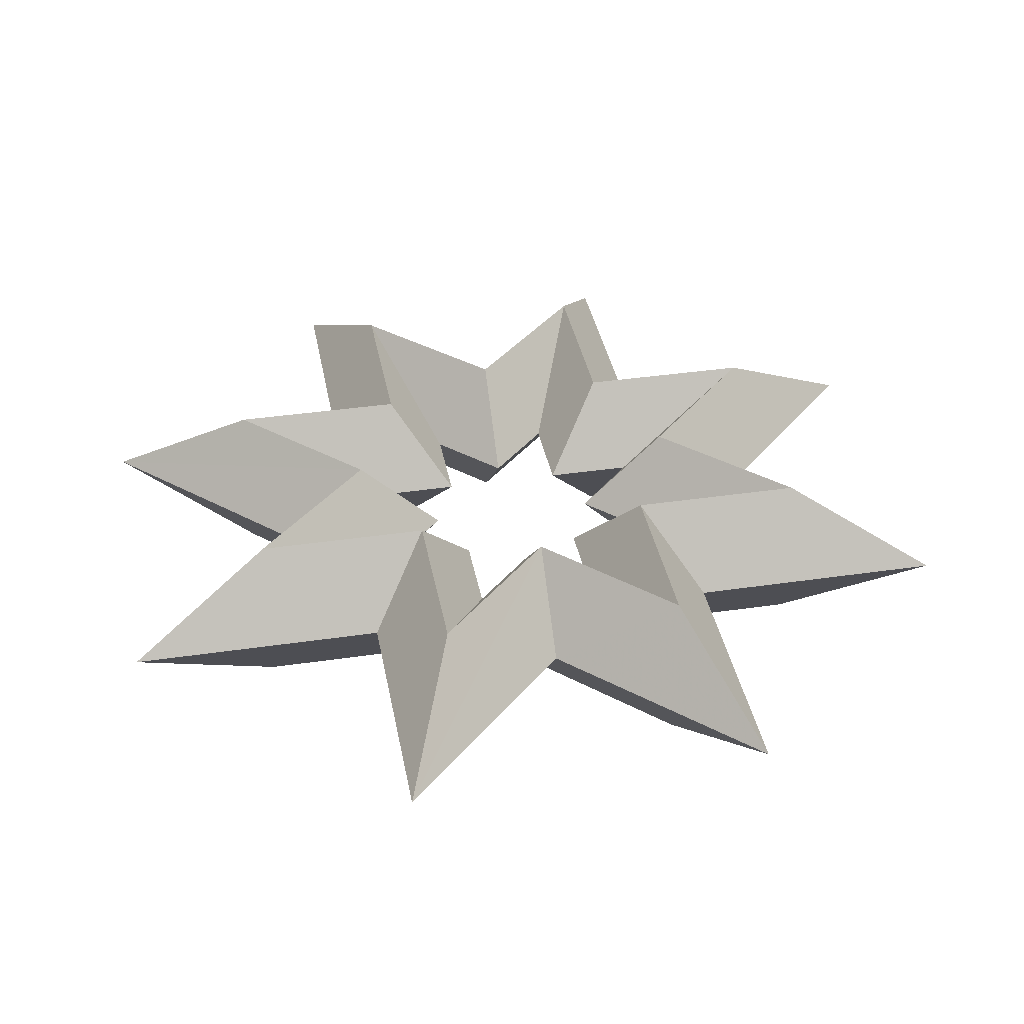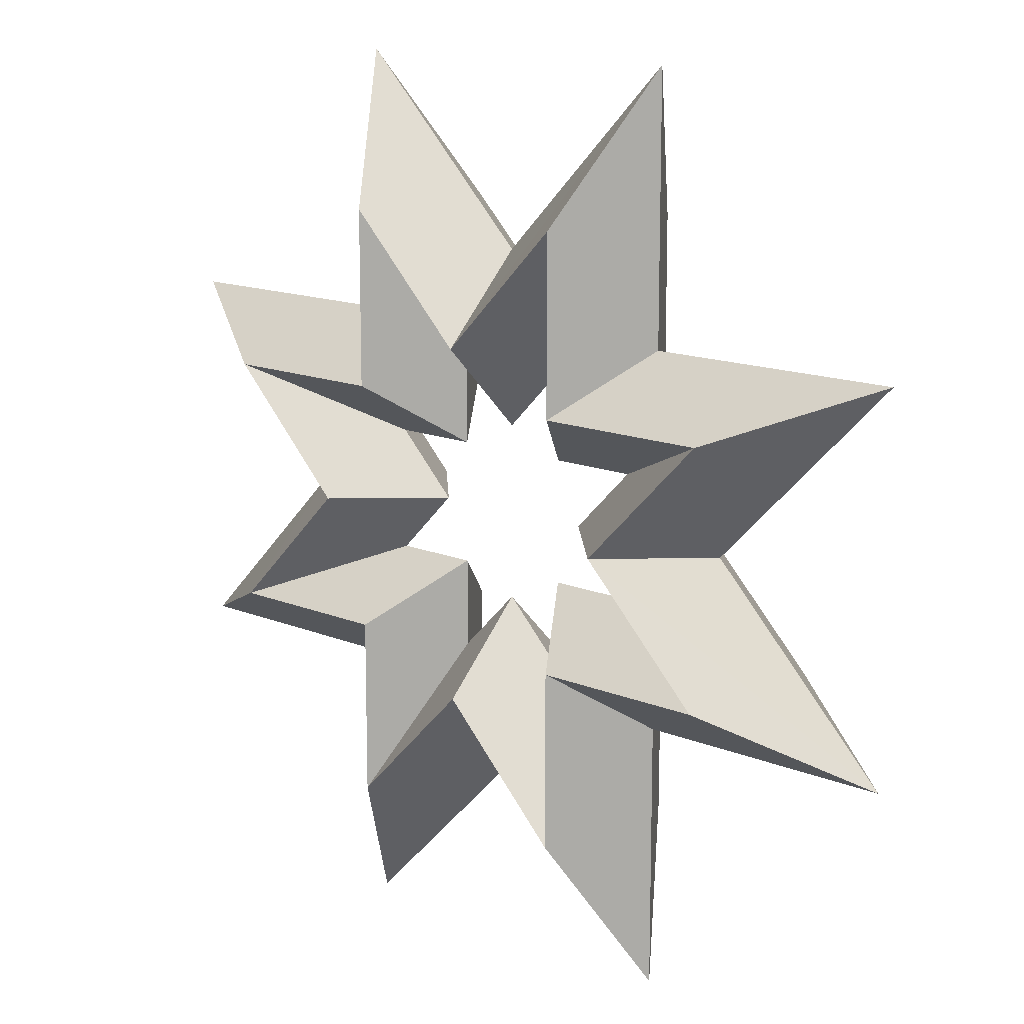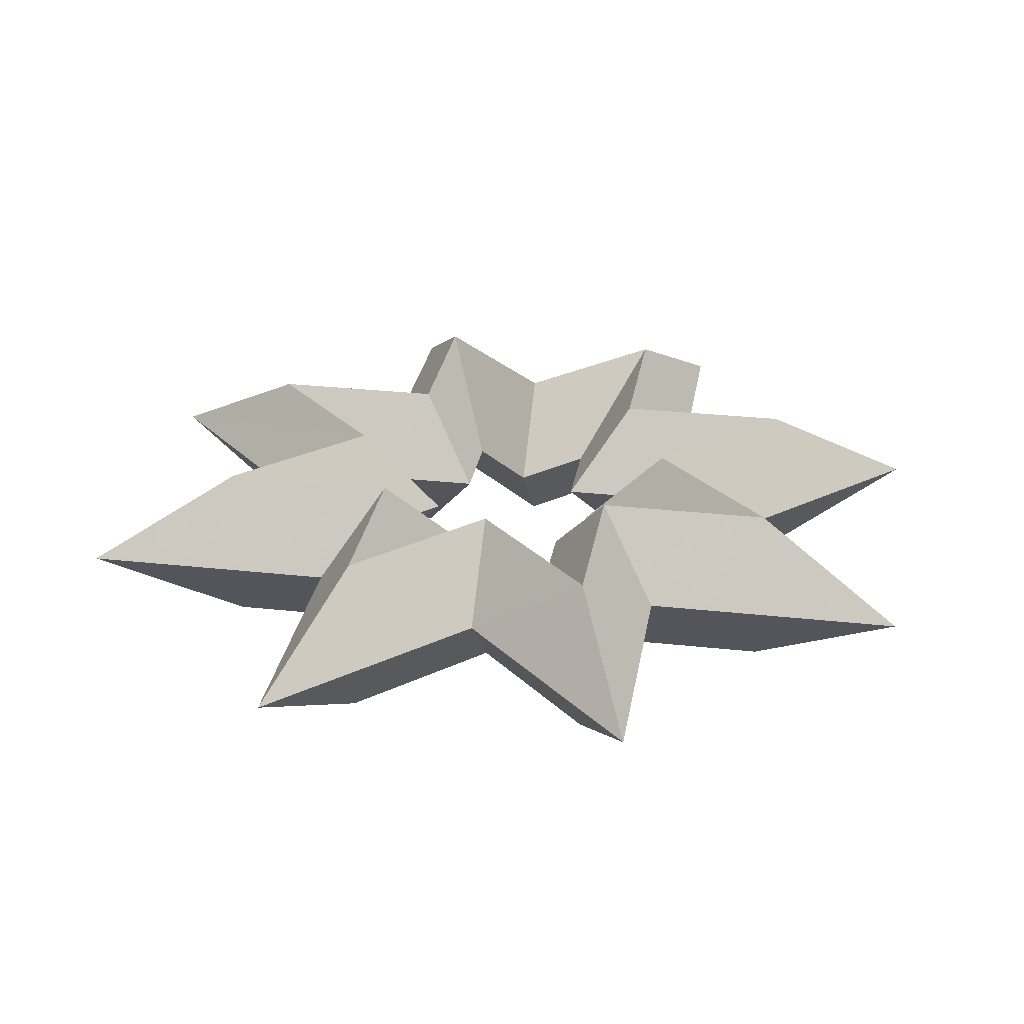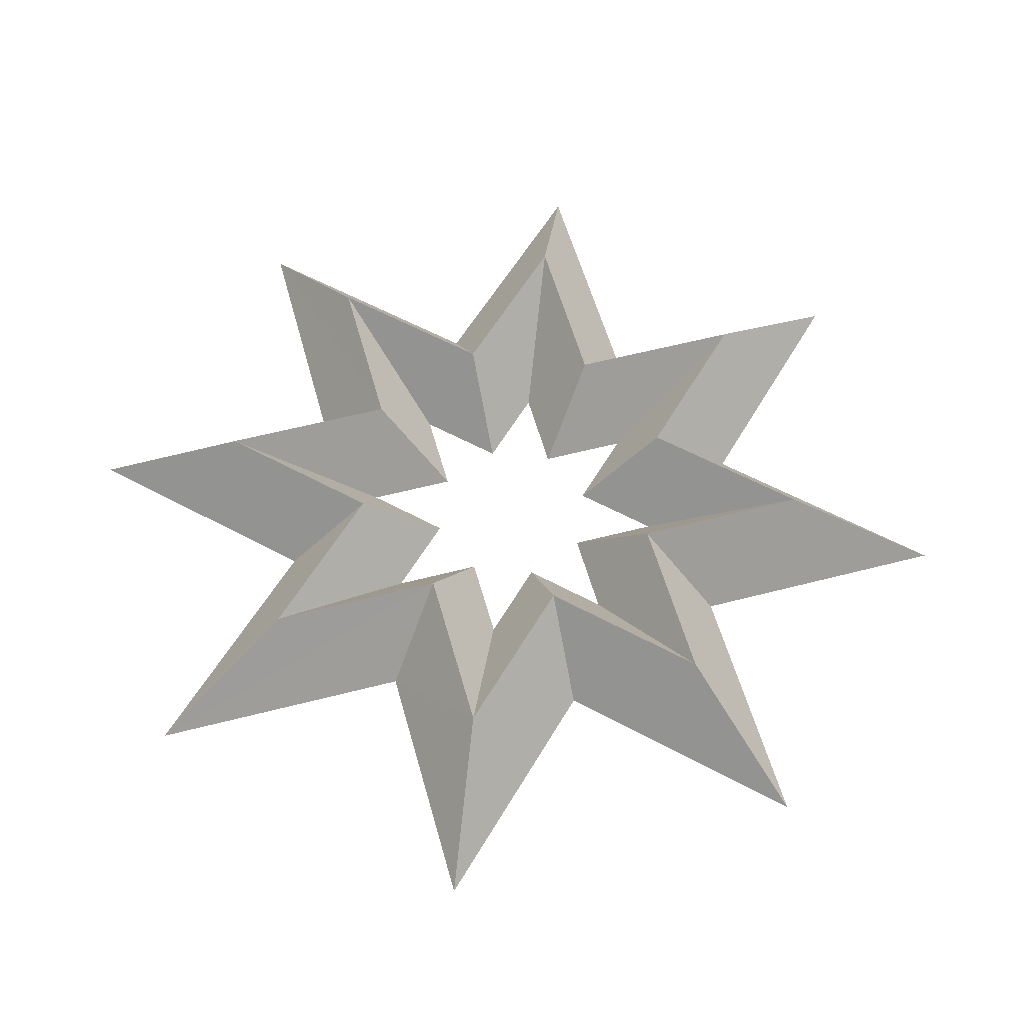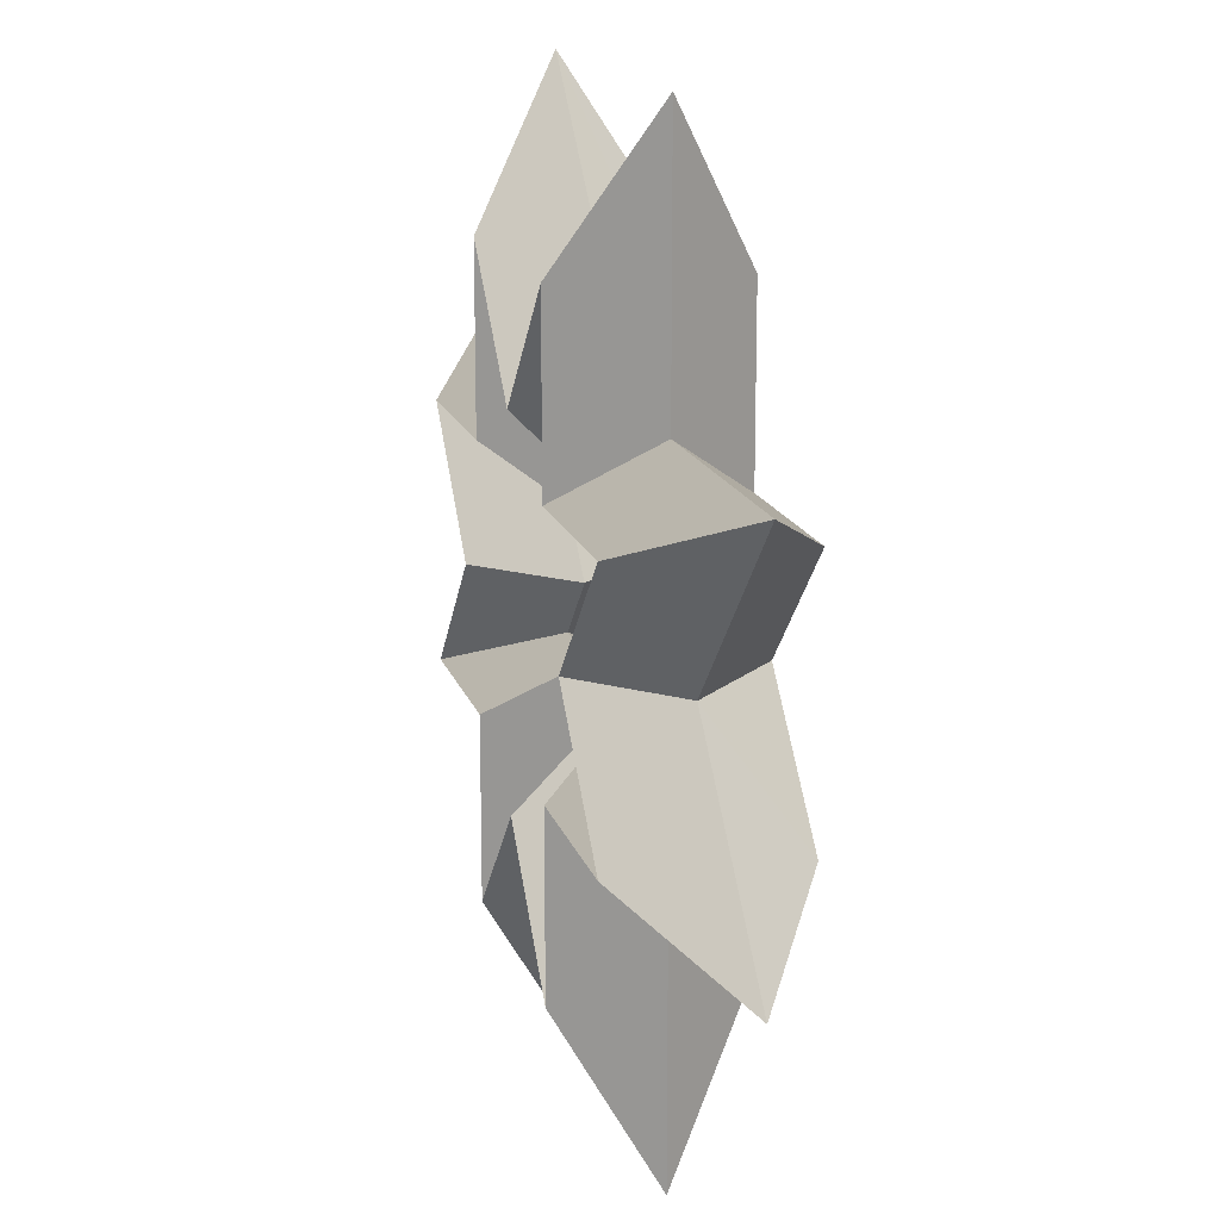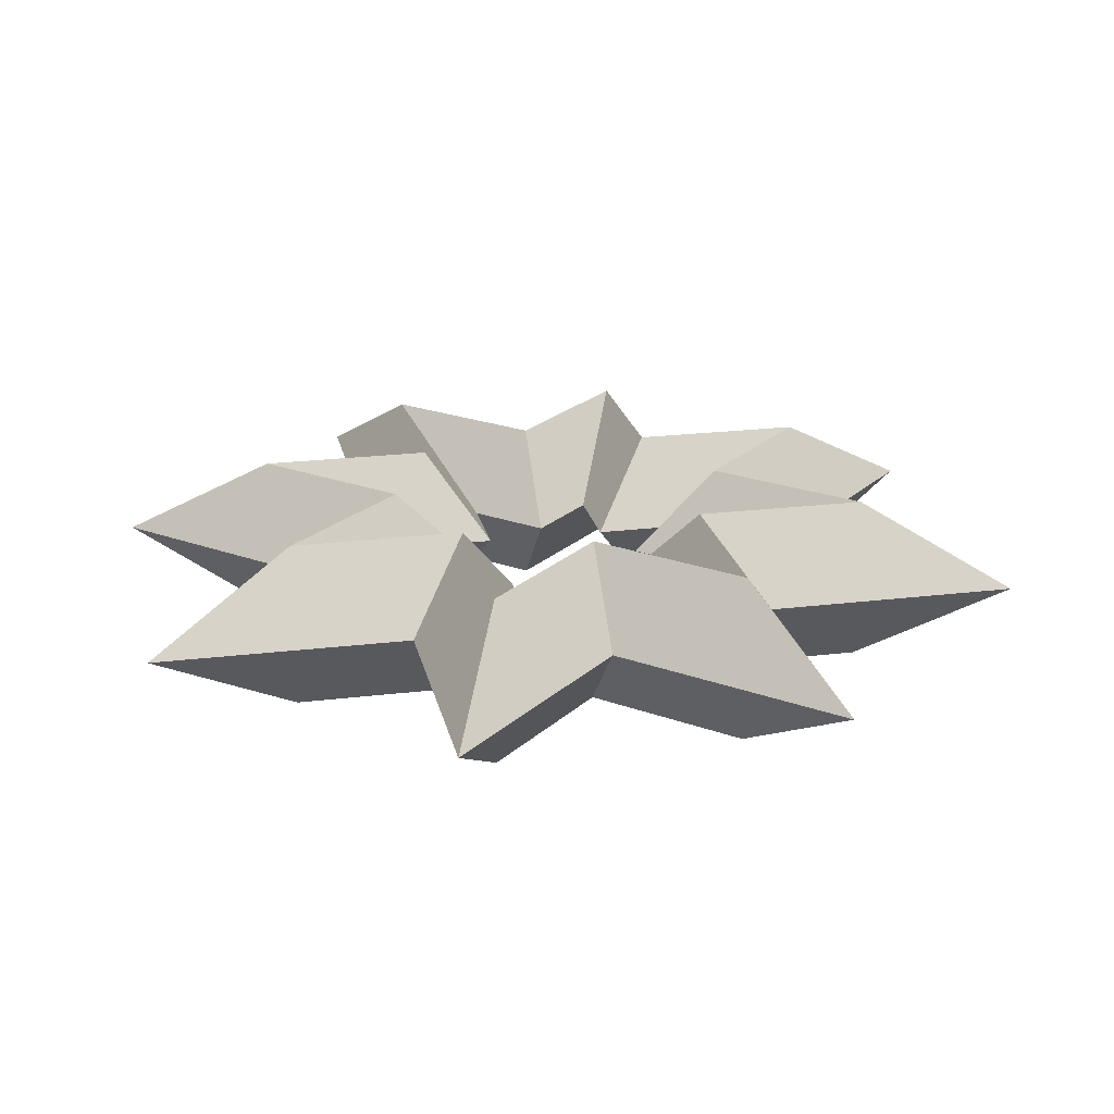
<metadata>
{"format":"obj","ext":"obj","renderer":"f3d","projection":"perspective","resolution":1024,"background":"white","views":[{"elev":37.9,"azim":-100.6,"up":"+Z"},{"elev":13.9,"azim":-137.2,"up":"+Y"},{"elev":28.7,"azim":-80.6,"up":"+Z"},{"elev":56.3,"azim":-60.3,"up":"+Z"},{"elev":15.7,"azim":75.5,"up":"+Y"},{"elev":22.1,"azim":123.0,"up":"+Z"}]}
</metadata>
<code>
v -0.75 -1.814 0
v 0 -1.064 0
v 0.75 -1.814 0
v 0.75 -0.75 0
v 1.811 -0.75 0
v 1.064 0 0
v 1.811 0.75 0
v 0.75 0.75 0
v 0.75 1.811 0
v 0 1.064 0
v -0.75 1.811 0
v -0.75 0.75 0
v -1.811 0.75 0
v -1.064 0 0
v -1.811 -0.75 0
v -0.75 -0.75 0
v -0.5 -1.21 0.35
v 0 -0.71 0.35
v 0.5 -1.21 0.35
v 0.5 -0.5 0.35
v 1.21 -0.5 0.35
v 0.71 0 0.35
v 1.21 0.5 0.35
v 0.5 0.5 0.35
v 0.5 1.21 0.35
v 0 0.71 0.35
v -0.5 1.21 0.35
v -0.5 0.5 0.35
v -1.21 0.5 0.35
v -0.71 0 0.35
v -1.21 -0.5 0.35
v -0.5 -0.5 0.35
v -0.5 -1.21 -0.35
v 0 -0.71 -0.35
v 0.5 -1.21 -0.35
v 0.5 -0.5 -0.35
v 1.21 -0.5 -0.35
v 0.71 0 -0.35
v 1.21 0.5 -0.35
v 0.5 0.5 -0.35
v 0.5 1.21 -0.35
v 0 0.71 -0.35
v -0.5 1.21 -0.35
v -0.5 0.5 -0.35
v -1.21 0.5 -0.35
v -0.71 0 -0.35
v -1.21 -0.5 -0.35
v -0.5 -0.5 -0.35
v -0.25 -0.606 0
v 0 -0.356 0
v 0.25 -0.606 0
v 0.25 -0.25 0
v 0.606 -0.25 0
v 0.356 0 0
v 0.606 0.25 0
v 0.25 0.25 0
v 0.25 0.606 0
v 0 0.356 0
v -0.25 0.606 0
v -0.25 0.25 0
v -0.606 0.25 0
v -0.356 0 0
v -0.606 -0.25 0
v -0.25 -0.25 0
f 1 2 18 17
f 2 3 19 18
f 3 4 20 19
f 4 5 21 20
f 5 6 22 21
f 6 7 23 22
f 7 8 24 23
f 8 9 25 24
f 9 10 26 25
f 10 11 27 26
f 11 12 28 27
f 12 13 29 28
f 13 14 30 29
f 14 15 31 30
f 15 16 32 31
f 16 1 17 32
f 33 34 2 1
f 34 35 3 2
f 35 36 4 3
f 36 37 5 4
f 37 38 6 5
f 38 39 7 6
f 39 40 8 7
f 40 41 9 8
f 41 42 10 9
f 42 43 11 10
f 43 44 12 11
f 44 45 13 12
f 45 46 14 13
f 46 47 15 14
f 47 48 16 15
f 48 33 1 16
f 17 18 50 49
f 18 19 51 50
f 19 20 52 51
f 20 21 53 52
f 21 22 54 53
f 22 23 55 54
f 23 24 56 55
f 24 25 57 56
f 25 26 58 57
f 26 27 59 58
f 27 28 60 59
f 28 29 61 60
f 29 30 62 61
f 30 31 63 62
f 31 32 64 63
f 32 17 49 64
f 49 50 34 33
f 50 51 35 34
f 51 52 36 35
f 52 53 37 36
f 53 54 38 37
f 54 55 39 38
f 55 56 40 39
f 56 57 41 40
f 57 58 42 41
f 58 59 43 42
f 59 60 44 43
f 60 61 45 44
f 61 62 46 45
f 62 63 47 46
f 63 64 48 47
f 64 49 33 48

</code>
